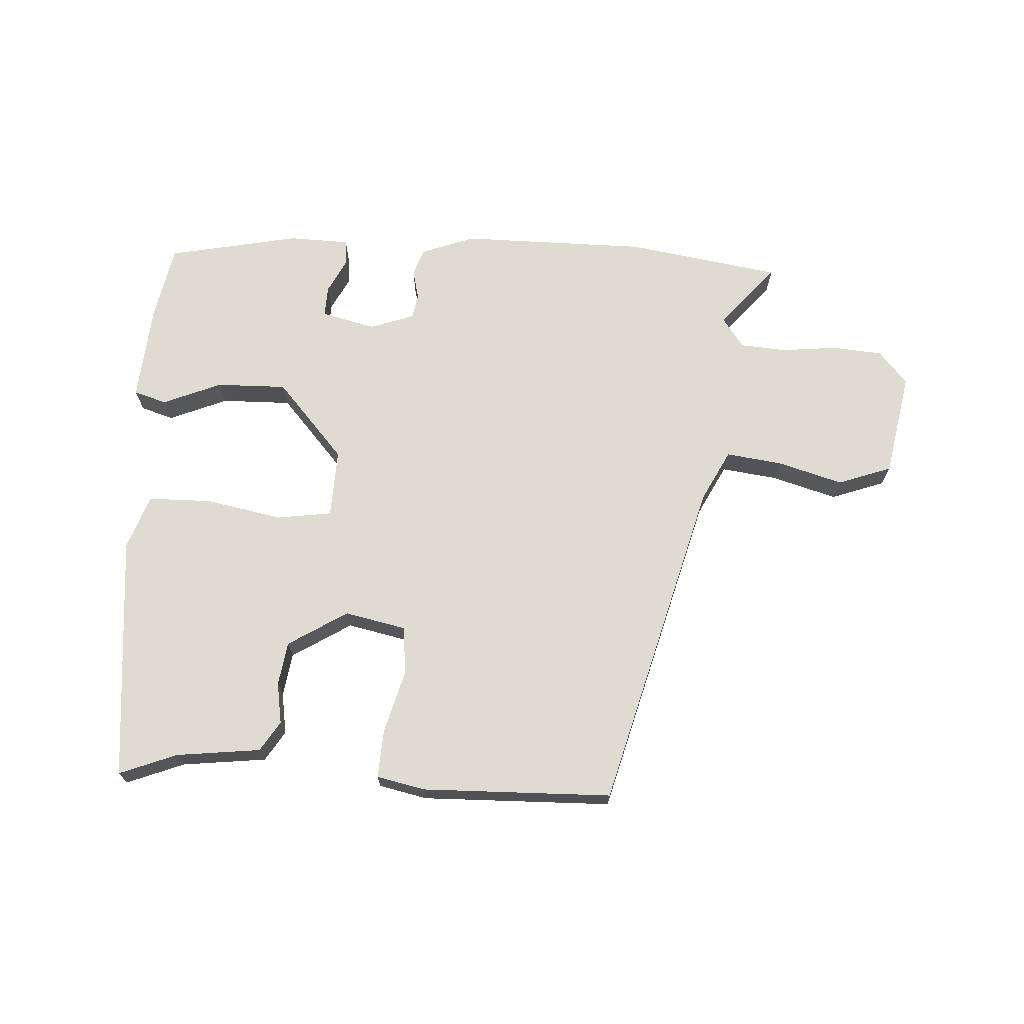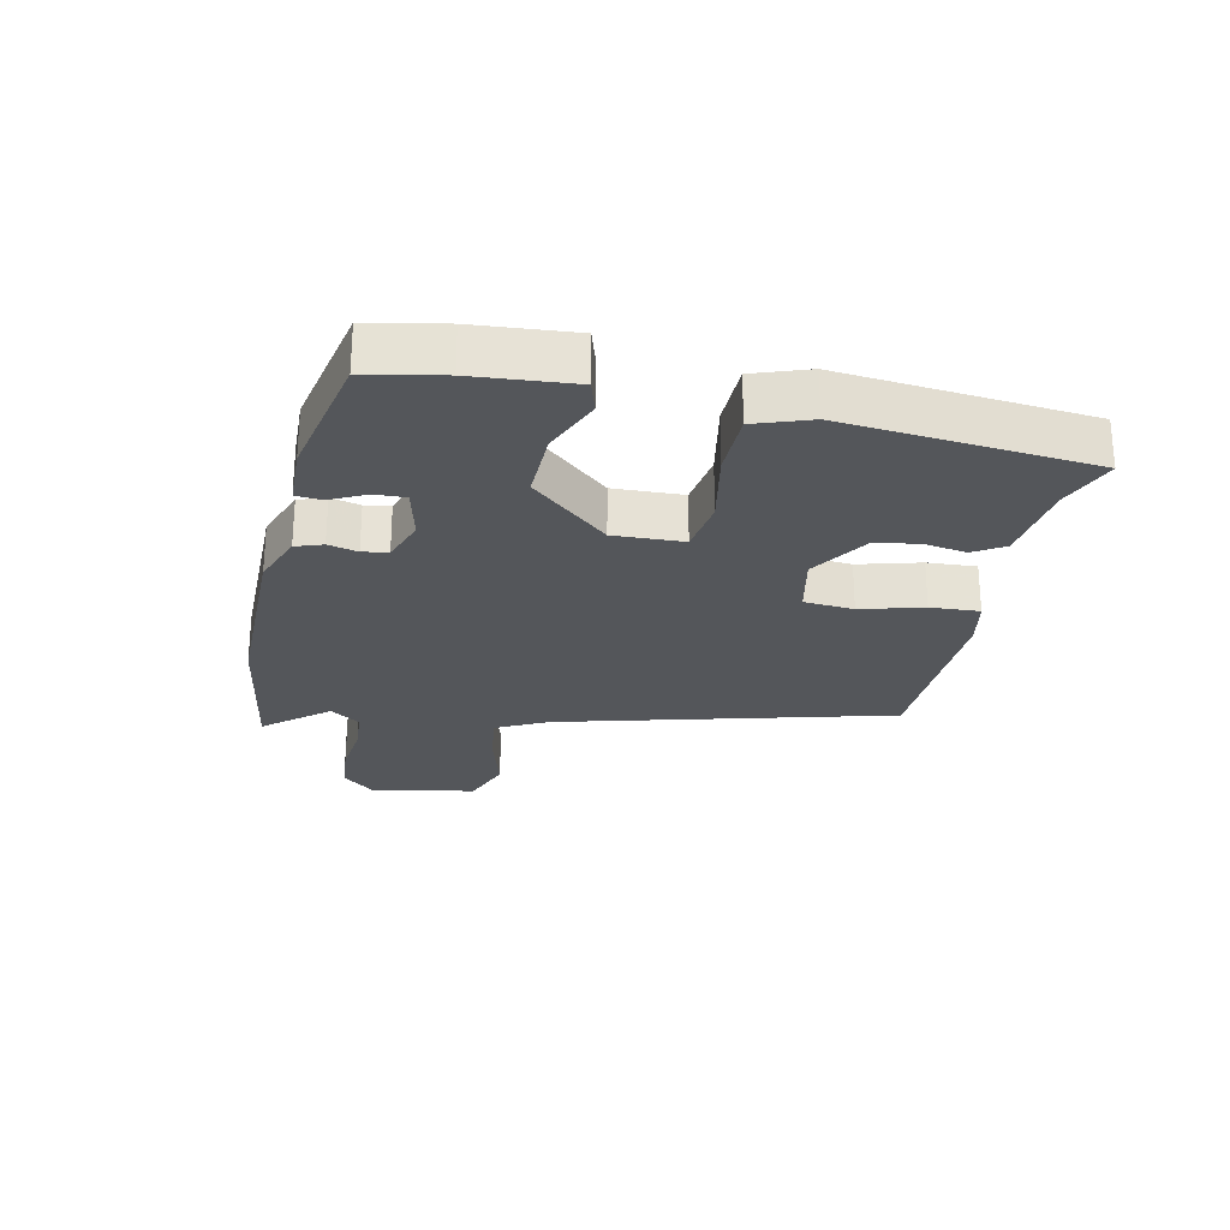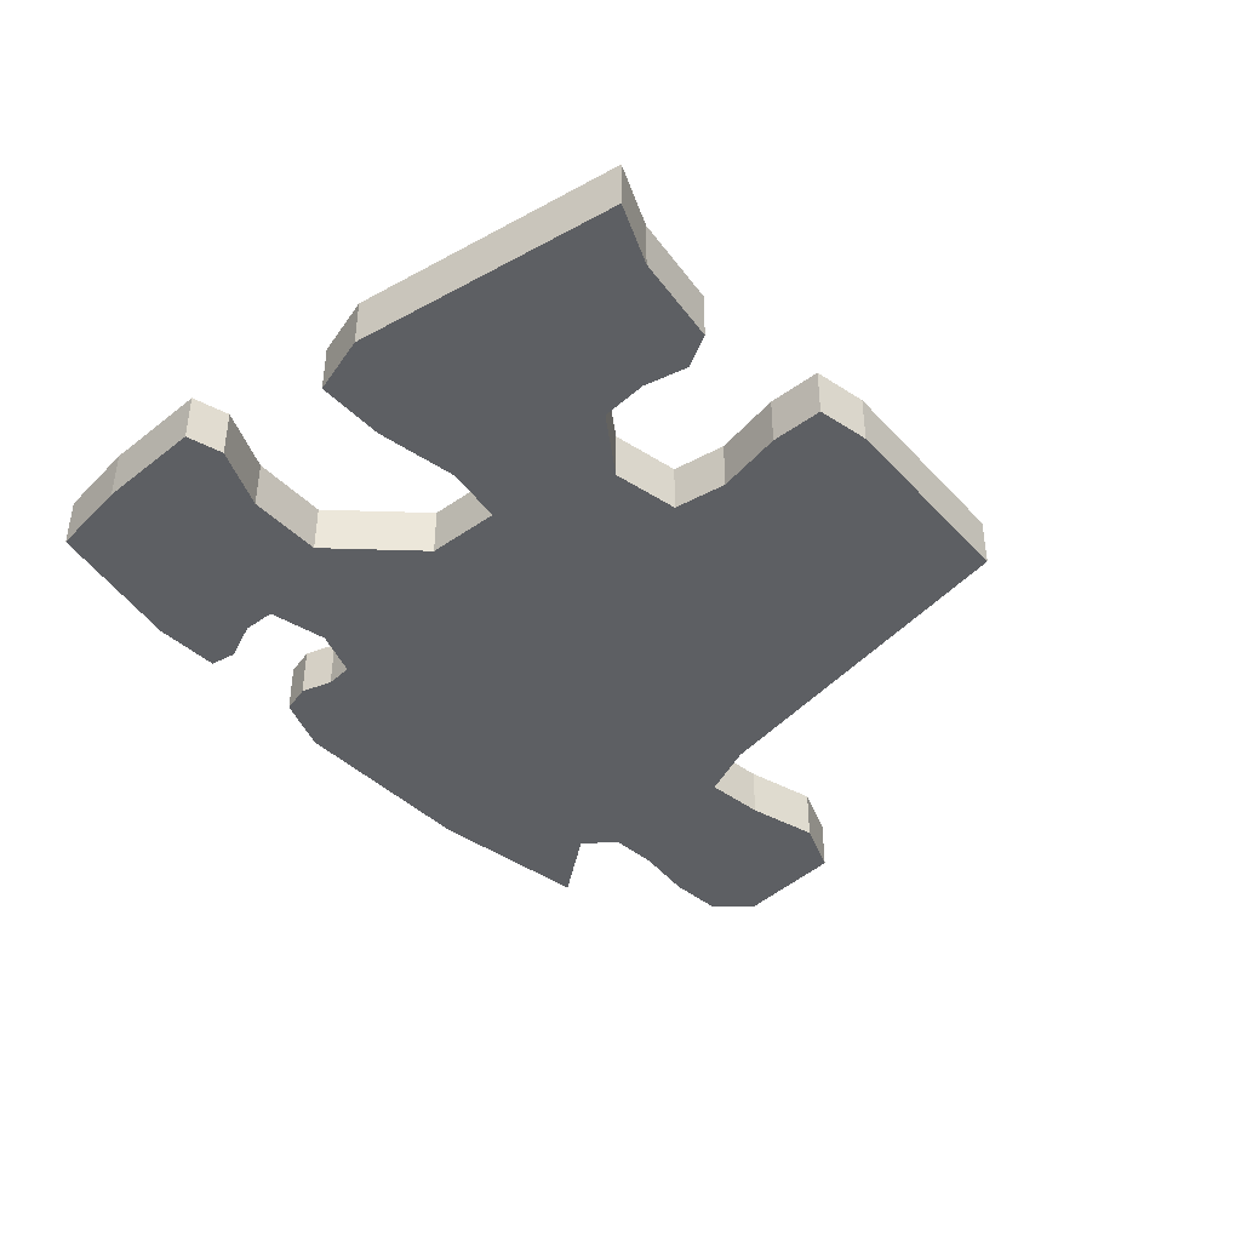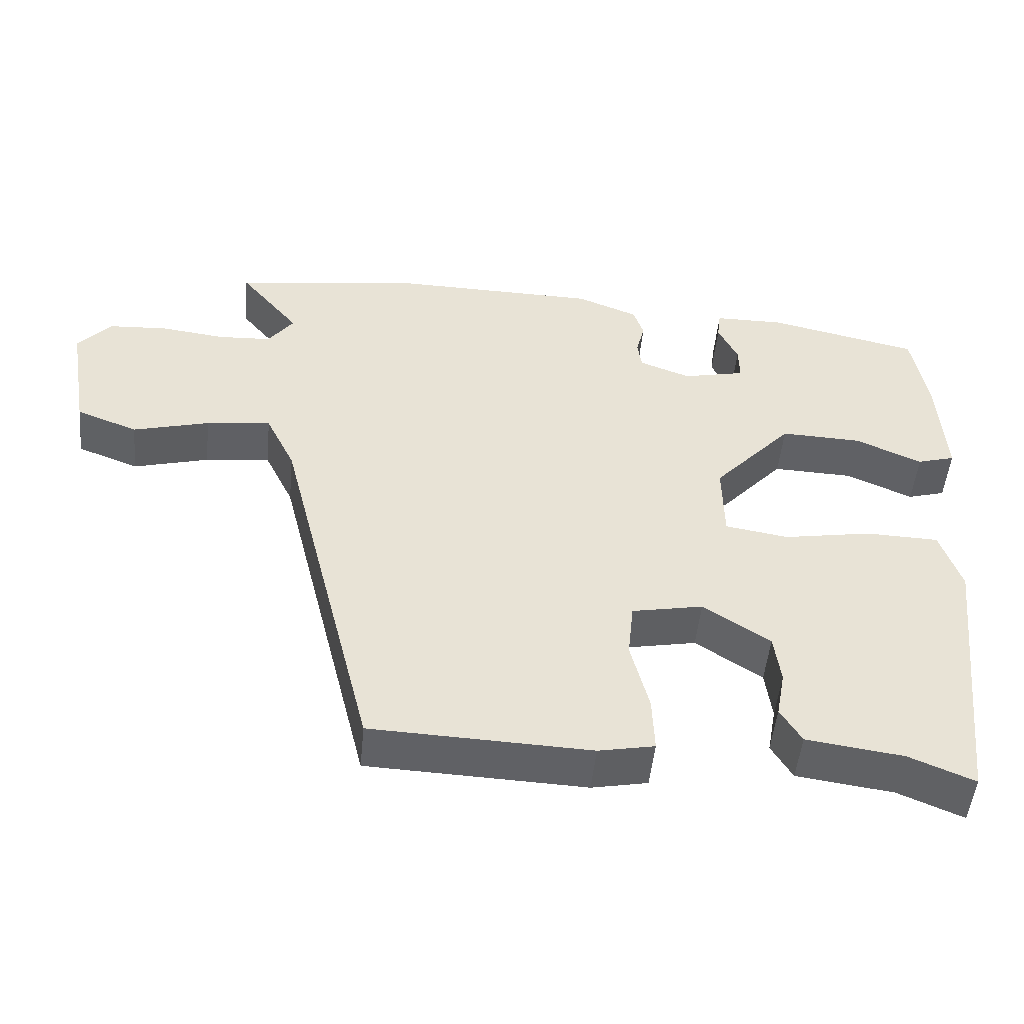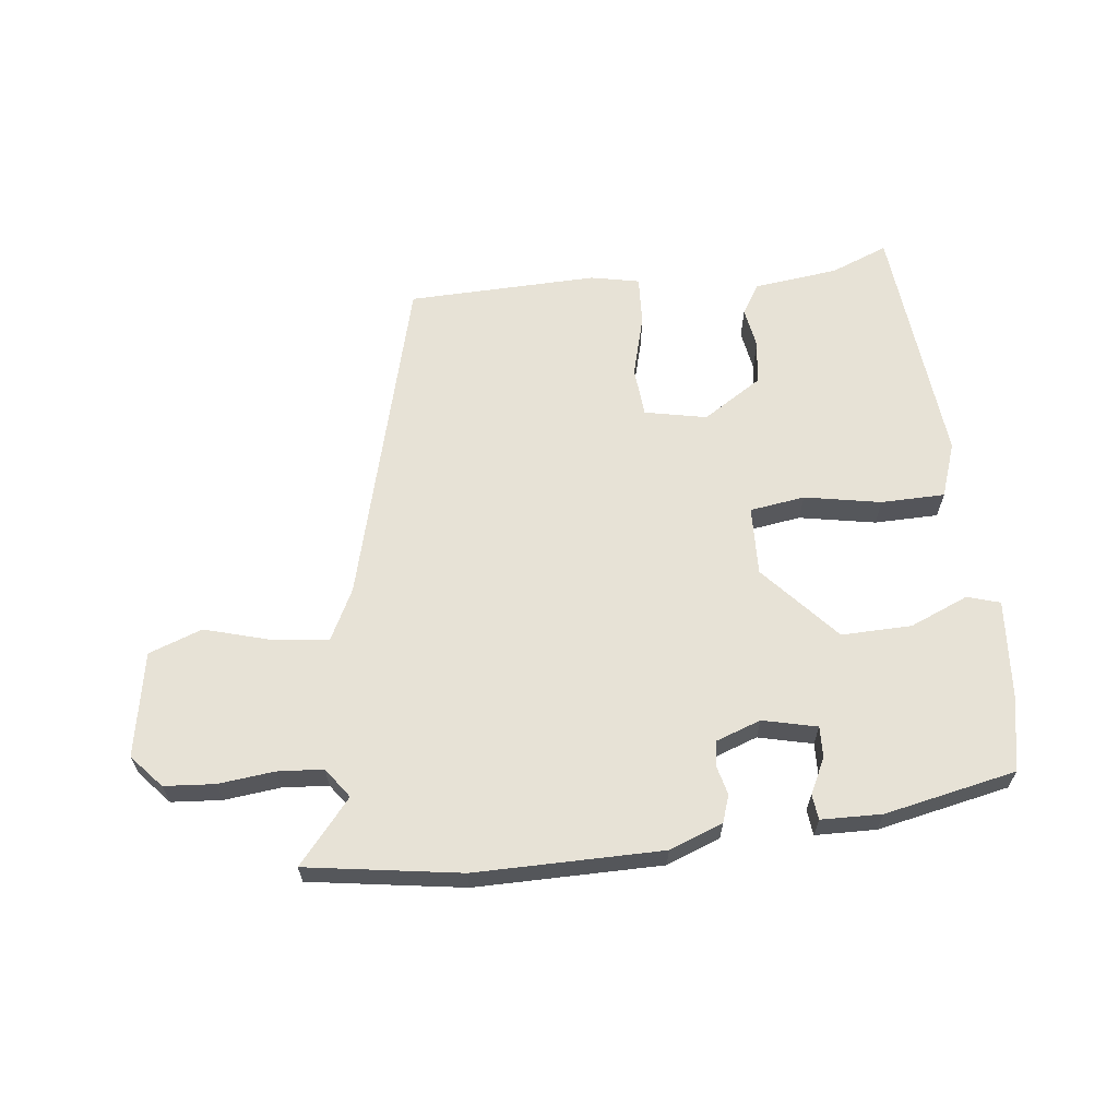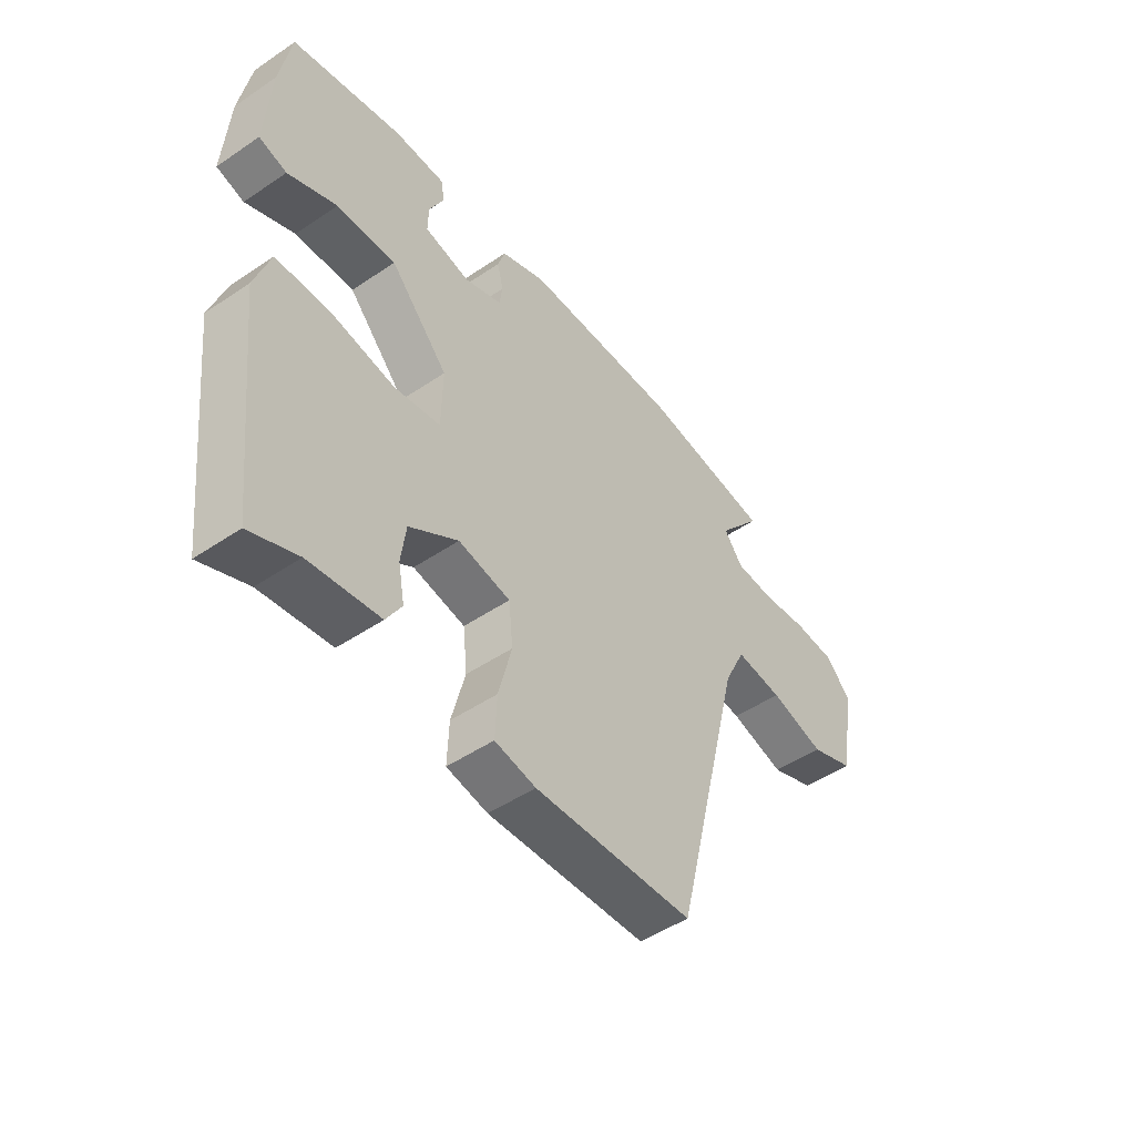
<metadata>
{"format":"obj","ext":"obj","renderer":"f3d","projection":"perspective","resolution":1024,"background":"white","views":[{"elev":69.8,"azim":-175.8,"up":"+Y"},{"elev":-25.6,"azim":78.8,"up":"+Y"},{"elev":-39.9,"azim":130.2,"up":"+Y"},{"elev":-49.5,"azim":-5.5,"up":"+Z"},{"elev":63.6,"azim":-5.8,"up":"+Y"},{"elev":-48.7,"azim":127.0,"up":"+Z"}]}
</metadata>
<code>
v -0.571 0.07 0.49
v -0.326 0.07 0.524
v -0.031 0.07 0.519
v 0.053 0.07 0.486
v 0.067 0.07 0.443
v 0.055 0.07 0.397
v 0.061 0.07 0.357
v 0.131 0.07 0.331
v 0.217 0.07 0.35
v 0.216 0.07 0.399
v 0.189 0.07 0.455
v 0.194 0.07 0.495
v 0.29 0.07 0.496
v 0.498 0.07 0.45
v 0.519 0.07 0.331
v 0.529 0.07 0.175
v 0.477 0.07 0.16
v 0.385 0.07 0.2
v 0.274 0.07 0.204
v 0.165 0.07 0.085
v 0.167 0.07 -0.024
v 0.254 0.07 -0.038
v 0.375 0.07 -0.017
v 0.476 0.07 -0.02
v 0.505 0.07 -0.107
v 0.461 0.07 -0.496
v 0.371 0.07 -0.459
v 0.238 0.07 -0.441
v 0.209 0.07 -0.393
v 0.221 0.07 -0.328
v 0.212 0.07 -0.259
v 0.12 0.07 -0.199
v 0.022 0.07 -0.218
v 0.014 0.07 -0.296
v 0.039 0.07 -0.394
v 0.042 0.07 -0.471
v -0.035 0.07 -0.486
v -0.335 0.07 -0.474
v -0.466 0.07 0.052
v -0.506 0.07 0.134
v -0.595 0.07 0.124
v -0.699 0.07 0.096
v -0.783 0.07 0.128
v -0.811 0.07 0.294
v -0.765 0.07 0.345
v -0.685 0.07 0.35
v -0.597 0.07 0.339
v -0.524 0.07 0.343
v -0.489 0.07 0.39
v -0.571 0 0.49
v -0.326 0 0.524
v -0.031 0 0.519
v 0.053 0 0.486
v 0.067 0 0.443
v 0.055 0 0.397
v 0.061 0 0.357
v 0.131 0 0.331
v 0.217 0 0.35
v 0.216 0 0.399
v 0.189 0 0.455
v 0.194 0 0.495
v 0.29 0 0.496
v 0.498 0 0.45
v 0.519 0 0.331
v 0.529 0 0.175
v 0.477 0 0.16
v 0.385 0 0.2
v 0.274 0 0.204
v 0.165 0 0.085
v 0.167 0 -0.024
v 0.254 0 -0.038
v 0.375 0 -0.017
v 0.476 0 -0.02
v 0.505 0 -0.107
v 0.461 0 -0.496
v 0.371 0 -0.459
v 0.238 0 -0.441
v 0.209 0 -0.393
v 0.221 0 -0.328
v 0.212 0 -0.259
v 0.12 0 -0.199
v 0.022 0 -0.218
v 0.014 0 -0.296
v 0.039 0 -0.394
v 0.042 0 -0.471
v -0.035 0 -0.486
v -0.335 0 -0.474
v -0.466 0 0.052
v -0.506 0 0.134
v -0.595 0 0.124
v -0.699 0 0.096
v -0.783 0 0.128
v -0.811 0 0.294
v -0.765 0 0.345
v -0.685 0 0.35
v -0.597 0 0.339
v -0.524 0 0.343
v -0.489 0 0.39
f 45 46 47
f 44 45 47
f 43 44 47
f 42 43 47
f 41 42 47
f 40 41 47 48
f 39 40 48 49
f 38 39 49
f 37 38 49
f 36 37 49
f 35 36 49
f 34 35 49
f 27 28 29 30
f 27 30 31
f 26 27 31
f 25 26 31
f 24 25 31
f 23 24 31
f 22 23 31
f 21 22 31 32
f 16 17 18
f 15 16 18
f 14 15 18
f 13 14 18
f 12 13 18
f 11 12 18
f 10 11 18
f 9 10 18 19
f 8 9 19 20
f 4 5 6
f 3 4 6
f 2 3 6
f 1 2 6
f 49 1 6
f 49 6 7
f 34 49 7
f 33 34 7
f 21 32 33
f 20 21 33
f 8 20 33
f 7 8 33
f 96 95 94
f 96 94 93
f 96 93 92
f 96 92 91
f 96 91 90
f 97 96 90 89
f 98 97 89 88
f 98 88 87
f 98 87 86
f 98 86 85
f 98 85 84
f 98 84 83
f 79 78 77 76
f 80 79 76
f 80 76 75
f 80 75 74
f 80 74 73
f 80 73 72
f 80 72 71
f 81 80 71 70
f 67 66 65
f 67 65 64
f 67 64 63
f 67 63 62
f 67 62 61
f 67 61 60
f 67 60 59
f 68 67 59 58
f 69 68 58 57
f 55 54 53
f 55 53 52
f 55 52 51
f 55 51 50
f 55 50 98
f 56 55 98
f 56 98 83
f 56 83 82
f 82 81 70
f 82 70 69
f 82 69 57
f 82 57 56
f 1 50 51 2
f 2 51 52 3
f 3 52 53 4
f 4 53 54 5
f 5 54 55 6
f 6 55 56 7
f 7 56 57 8
f 8 57 58 9
f 9 58 59 10
f 10 59 60 11
f 11 60 61 12
f 12 61 62 13
f 13 62 63 14
f 14 63 64 15
f 15 64 65 16
f 16 65 66 17
f 17 66 67 18
f 18 67 68 19
f 19 68 69 20
f 20 69 70 21
f 21 70 71 22
f 22 71 72 23
f 23 72 73 24
f 24 73 74 25
f 25 74 75 26
f 26 75 76 27
f 27 76 77 28
f 28 77 78 29
f 29 78 79 30
f 30 79 80 31
f 31 80 81 32
f 32 81 82 33
f 33 82 83 34
f 34 83 84 35
f 35 84 85 36
f 36 85 86 37
f 37 86 87 38
f 38 87 88 39
f 39 88 89 40
f 40 89 90 41
f 41 90 91 42
f 42 91 92 43
f 43 92 93 44
f 44 93 94 45
f 45 94 95 46
f 46 95 96 47
f 47 96 97 48
f 48 97 98 49
f 49 98 50 1

</code>
